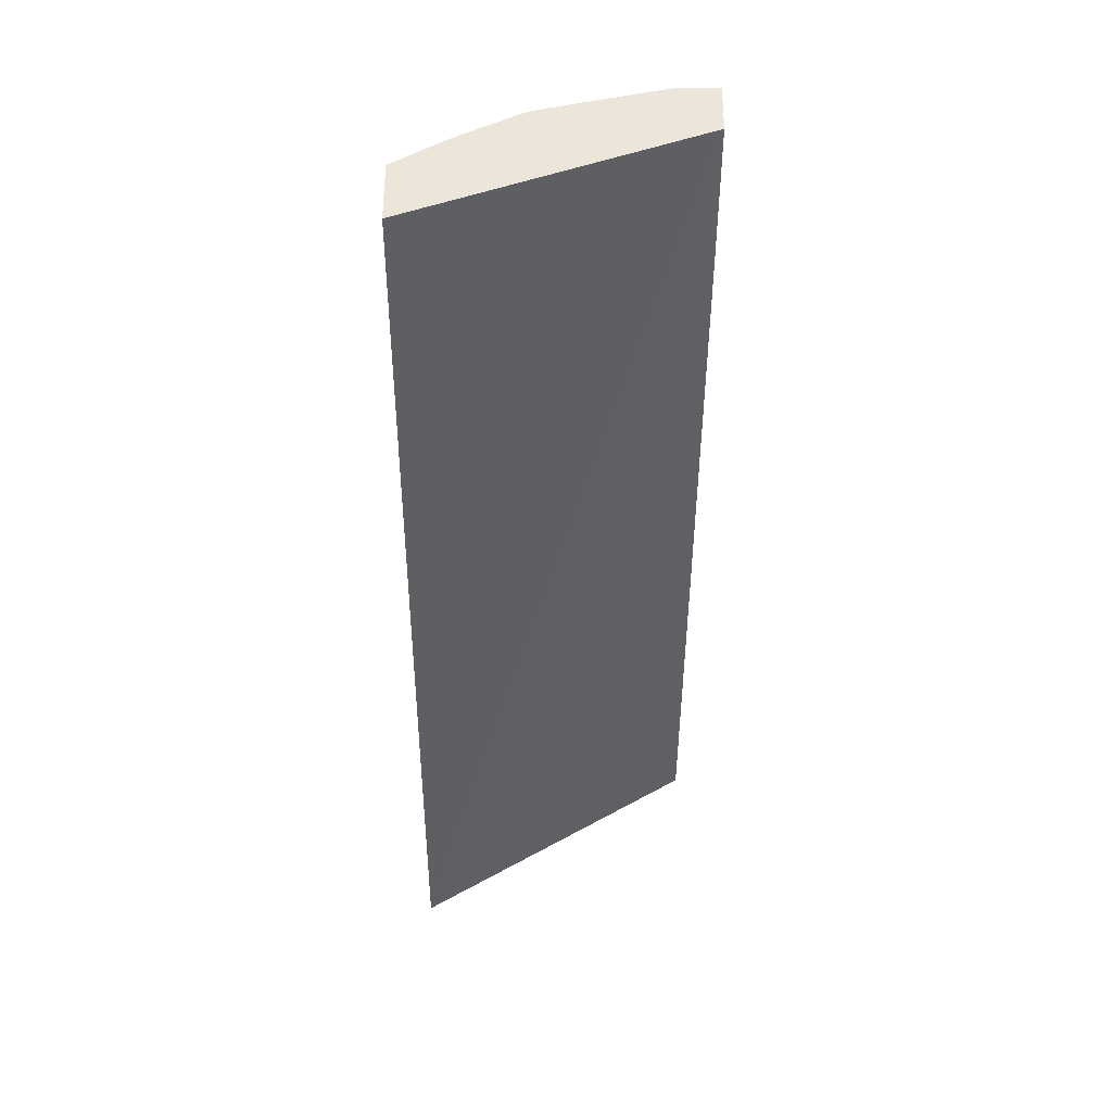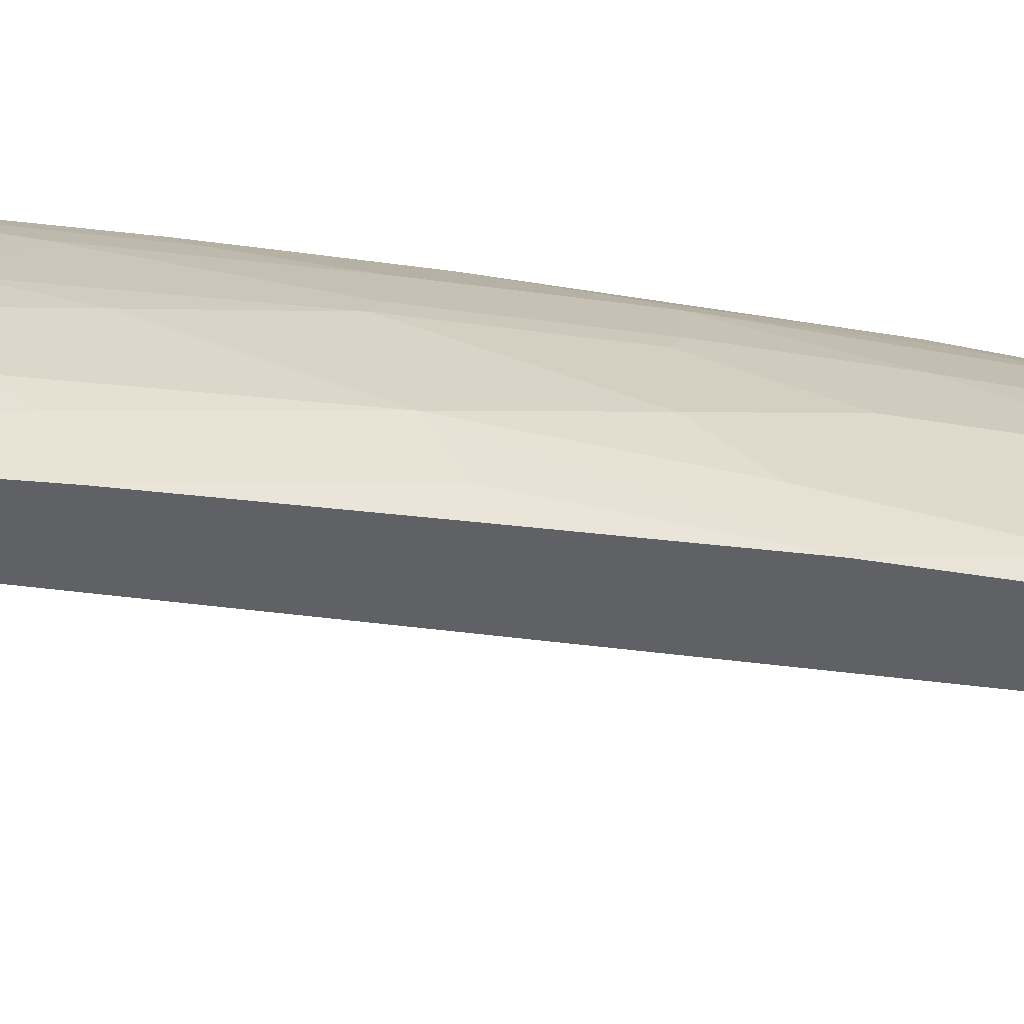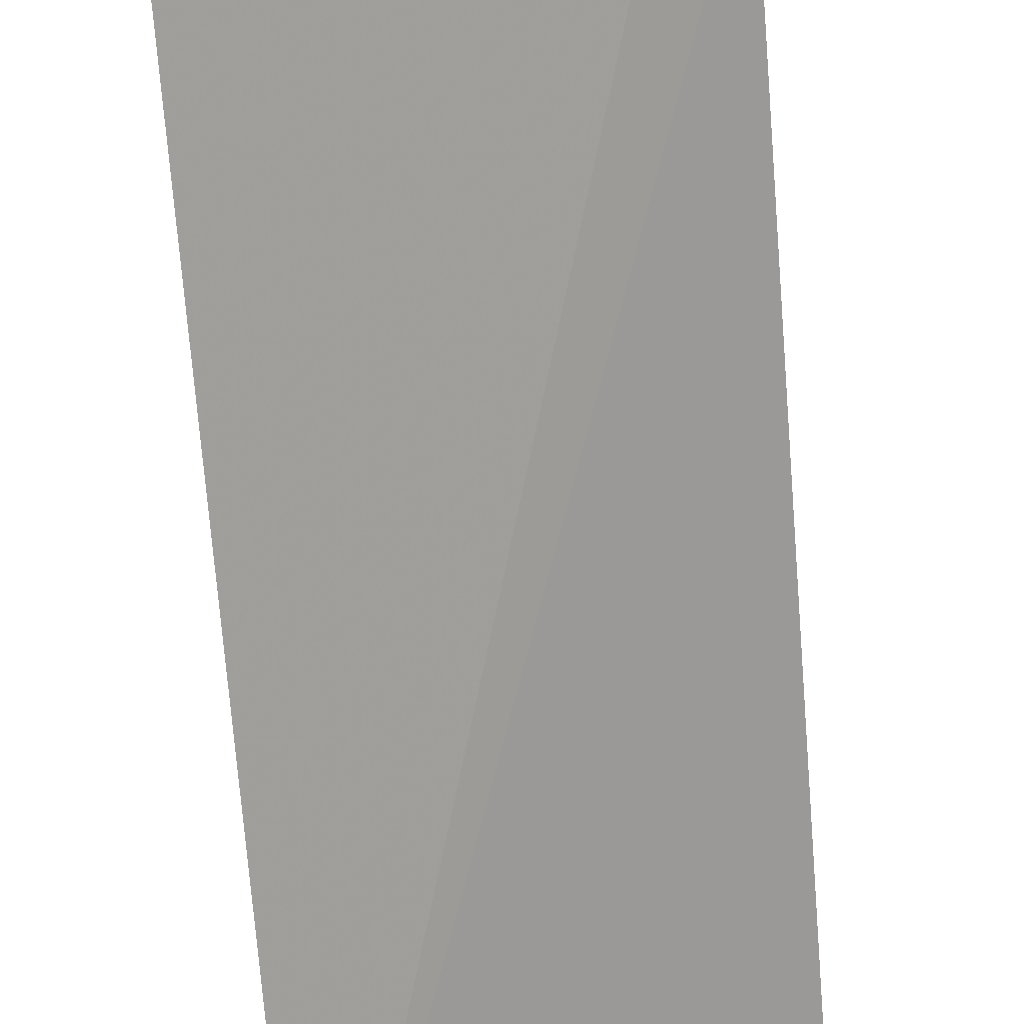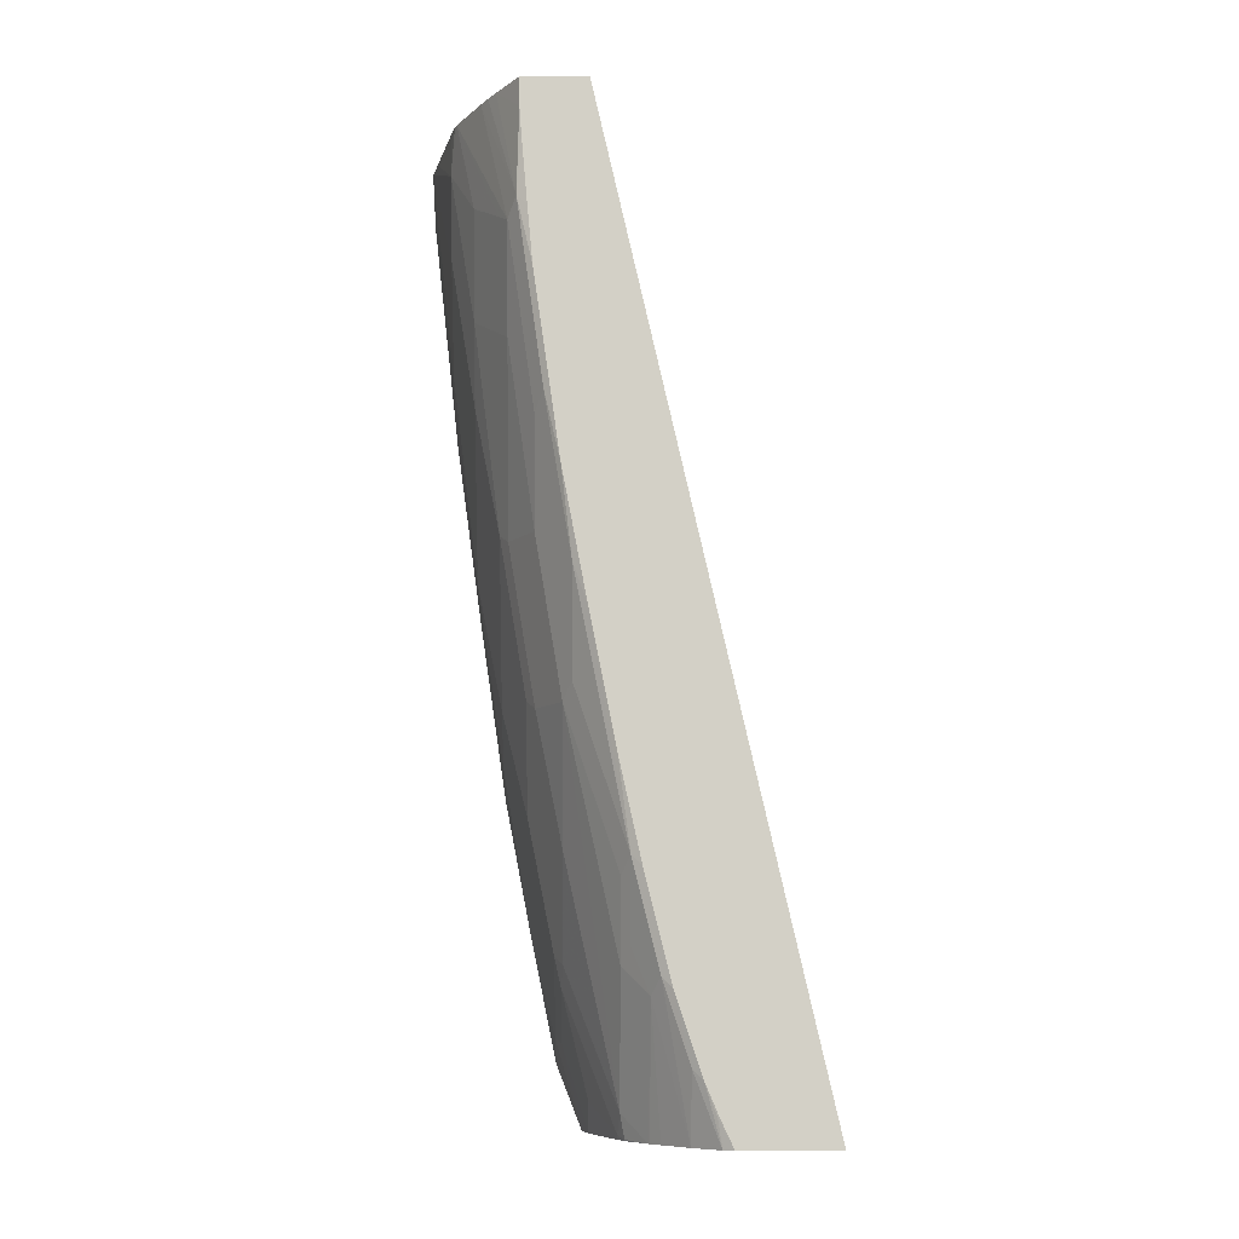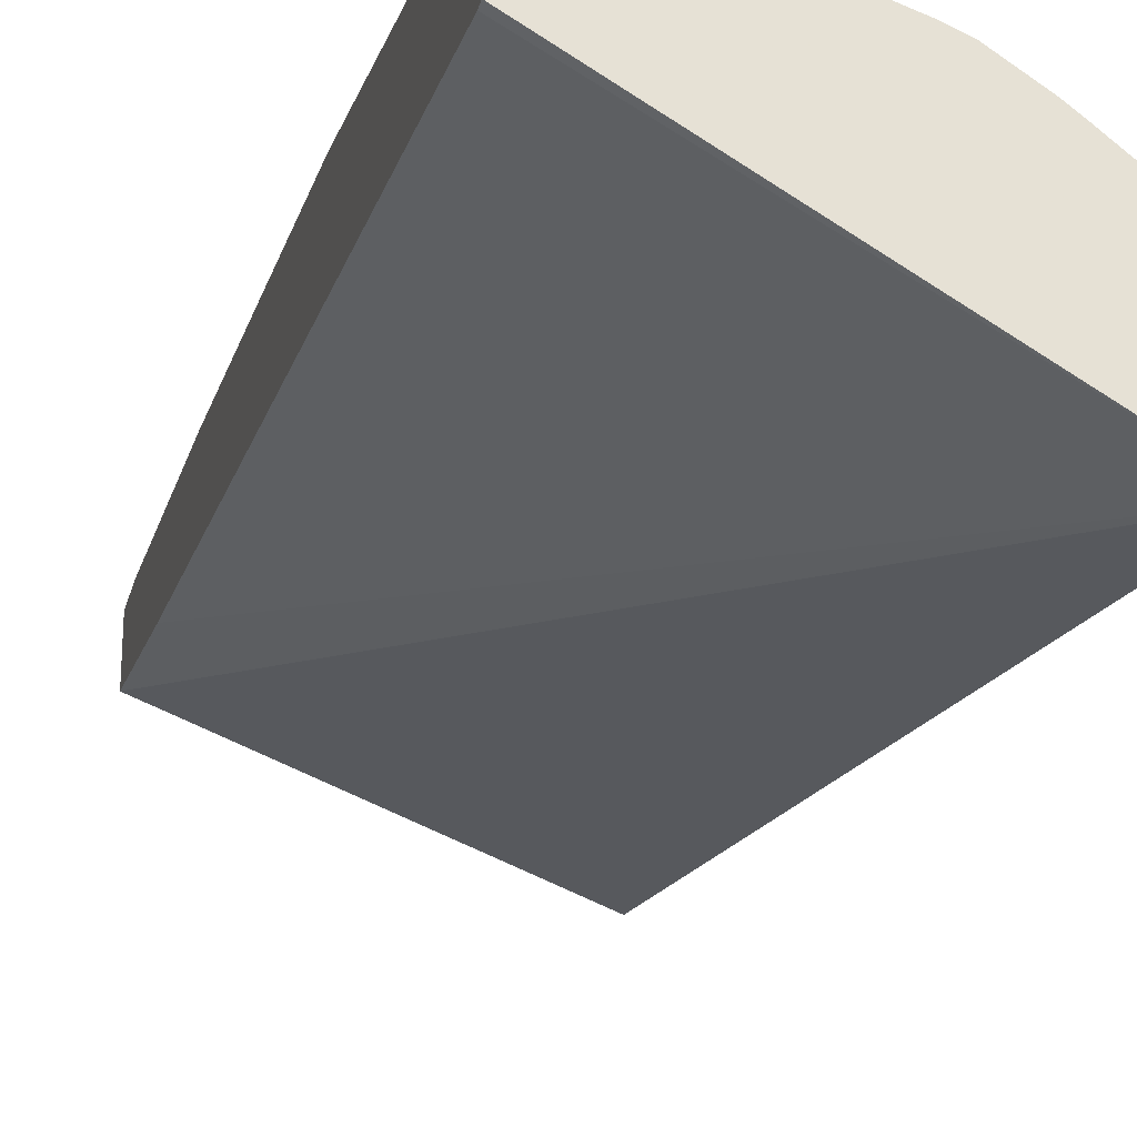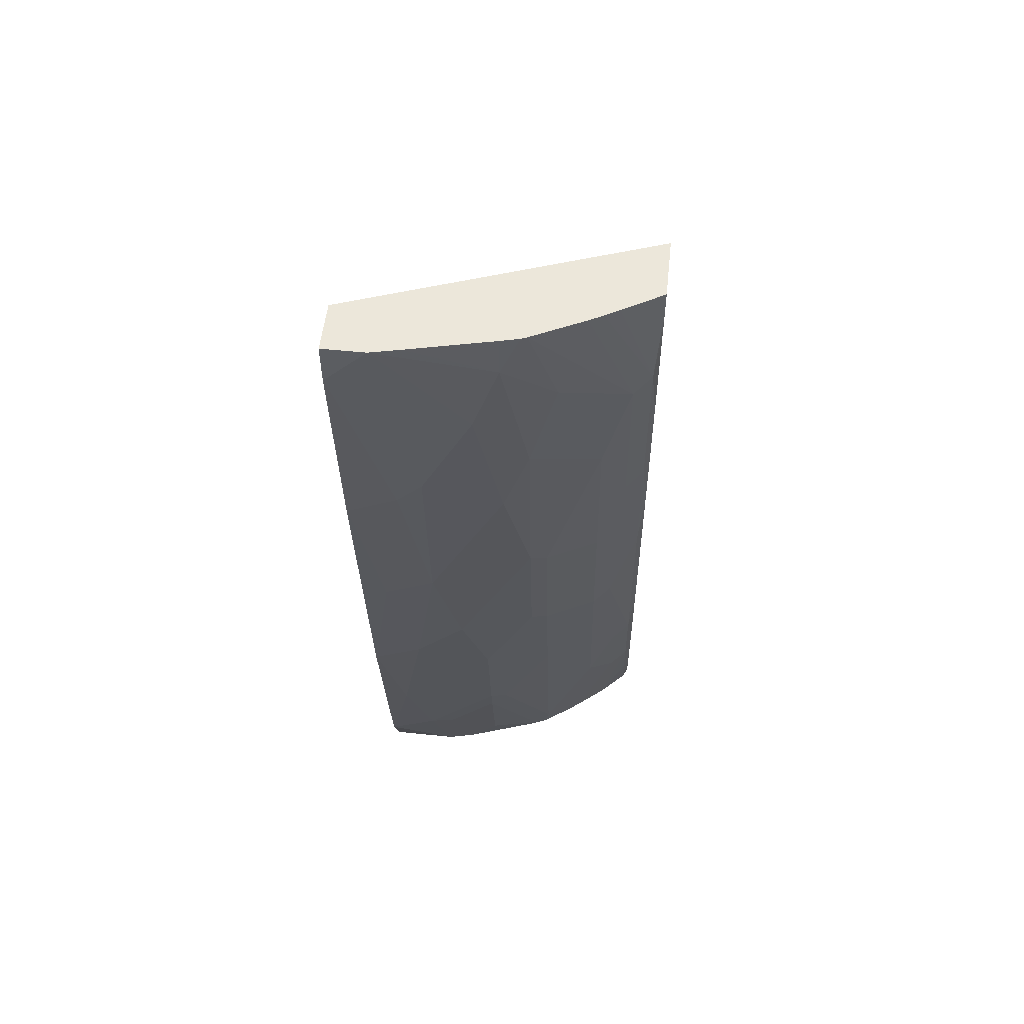
<metadata>
{"format":"obj","ext":"obj","renderer":"f3d","projection":"perspective","resolution":1024,"background":"white","views":[{"elev":56.2,"azim":-179.8,"up":"+Y"},{"elev":44.0,"azim":-90.6,"up":"+Z"},{"elev":-57.7,"azim":-175.3,"up":"+Z"},{"elev":-9.0,"azim":89.4,"up":"+Y"},{"elev":-26.9,"azim":-13.7,"up":"+Z"},{"elev":53.8,"azim":6.2,"up":"+Y"}]}
</metadata>
<code>
v 0.03369 0.1161 0.4328
v 0.1236 0.08238 0.4122
v 0.05688 0.1161 0.4277
v -0.0004269 0.1161 0.4328
v 0.02062 0.103 0.4328
v 0.06184 -0.06188 0.4122
v 0.08245 -0.02067 0.4122
v 0.1031 0.02061 0.4122
v 0.1649 0.04117 0.3916
v 0.1429 0.1161 0.4067
v 0.1386 0.1161 0.4085
v 0.1236 0.1161 0.4122
v 0.1443 -0.04124 0.3916
v -0.0004269 0.1161 0.3916
v -0.0004269 0.103 0.4328
v 1.591e-05 0.08238 0.4328
v 0.04124 -0.08245 0.4122
v 0.06184 -0.2268 0.3916
v 0.08245 -0.1856 0.3916
v 0.1031 -0.1443 0.3916
v 0.1236 -0.1031 0.3916
v 0.1786 0.03432 0.3847
v 0.1841 0.1161 0.3861
v 0.2061 0.02061 0.371
v 0.2198 0.01368 0.3641
v 0.1992 -0.06874 0.3641
v 0.1443 -0.2061 0.371
v -0.0004269 -3.467e-05 0.371
v 0.2377 0.1161 0.3041
v 0.2377 -0.6451 0.1301
v -0.0004269 0.08238 0.4326
v -0.0004269 -0.1031 0.4121
v 1.591e-05 -0.1031 0.4122
v 0.02062 -0.2473 0.3916
v 1.591e-05 -0.3916 0.371
v 0.04124 -0.371 0.371
v 0.08245 -0.3298 0.371
v 0.1031 -0.2885 0.371
v 0.1948 0.1161 0.3803
v 0.2336 0.02746 0.3572
v 0.2198 -0.1306 0.3435
v 0.158 -0.213 0.3641
v 0.1992 -0.213 0.3435
v 0.1443 -0.3298 0.3504
v -0.0004269 -0.6389 0.268
v 0.2377 0.1161 0.3552
v 0.2377 -0.6451 0.2049
v -0.0004269 -0.6451 0.268
v -0.0004269 -0.1035 0.412
v -0.0004269 -0.2473 0.3916
v -0.0004269 -0.3916 0.3708
v -0.0004269 -0.392 0.3708
v -0.0004269 -0.4946 0.3504
v 0.02062 -0.4946 0.3504
v 0.08245 -0.4328 0.3504
v 0.1031 -0.4122 0.3504
v 0.2061 0.1161 0.3739
v 0.2377 -0.02611 0.3449
v 0.2377 0.01934 0.3491
v 0.2377 0.07194 0.3537
v 0.2377 0.09333 0.3552
v 0.2336 -0.1168 0.3366
v 0.213 -0.1993 0.3366
v 0.2336 -0.2405 0.316
v 0.158 -0.3366 0.3435
v 0.1992 -0.3366 0.3229
v 0.213 -0.3229 0.316
v 0.1443 -0.4328 0.3298
v 0.2336 -0.6451 0.213
v 0.2377 -0.6231 0.2151
v 0.237 -0.6234 0.2164
v -0.0004269 -0.6451 0.3092
v -0.0004269 -0.5981 0.3295
v 1.591e-05 -0.5977 0.3298
v 0.04124 -0.5771 0.3298
v 0.08245 -0.5359 0.3298
v 0.1031 -0.5152 0.3298
v 0.2377 -0.1704 0.3243
v 0.2377 -0.2728 0.3047
v 0.2336 -0.4465 0.2748
v 0.158 -0.4397 0.3229
v 0.1786 -0.4809 0.3023
v 0.1992 -0.5221 0.2817
v 0.2198 -0.4603 0.2817
v 0.213 -0.6451 0.2336
v 0.2377 -0.599 0.2255
v 0.2336 -0.5908 0.2336
v 0.05569 -0.6451 0.3092
v 0.06184 -0.5797 0.3246
v 0.1031 -0.5384 0.3246
v 0.1168 -0.5221 0.3229
v 0.2377 -0.3759 0.2841
v 0.213 -0.5084 0.2748
v 0.2336 -0.529 0.2542
v 0.2377 -0.5371 0.2461
v 0.2377 -0.4546 0.2667
v 0.158 -0.6251 0.2817
v 0.2198 -0.5427 0.2611
v 0.1888 -0.6451 0.2533
v 0.06184 -0.6451 0.3078
v 0.07888 -0.6451 0.304
v 0.1031 -0.6209 0.304
v 0.1443 -0.6414 0.2834
v 0.1546 -0.644 0.2783
v 0.1776 -0.6451 0.262
v 0.1793 -0.6451 0.2607
v 0.1407 -0.6451 0.2834
v 0.1538 -0.6451 0.2779
f 46 57 61
f 44 81 65
f 44 68 81
f 43 65 66
f 44 56 77
f 43 67 63
f 43 66 67
f 47 70 71
f 44 77 68
f 47 71 69
f 64 80 79
f 53 74 54
f 54 74 75
f 54 75 76
f 54 76 55
f 55 76 77
f 55 77 56
f 62 64 78
f 63 67 64
f 64 79 78
f 64 67 80
f 65 81 66
f 53 73 74
f 42 65 43
f 37 55 56
f 41 63 64
f 30 88 72
f 66 81 82
f 30 72 48
f 30 48 45
f 32 49 33
f 33 49 50
f 33 50 34
f 34 50 35
f 35 51 52
f 35 52 53
f 35 53 54
f 41 64 62
f 35 54 36
f 36 54 37
f 37 54 55
f 37 56 38
f 39 40 57
f 40 58 59
f 40 59 60
f 40 60 61
f 40 61 57
f 40 62 78
f 40 78 58
f 41 43 63
f 35 50 51
f 66 82 83
f 82 97 83
f 66 84 80
f 85 94 98
f 85 98 99
f 86 95 87
f 87 95 94
f 88 100 89
f 89 100 101
f 89 101 102
f 89 102 90
f 90 102 103
f 90 103 97
f 90 97 91
f 93 98 94
f 97 103 104
f 97 104 105
f 97 105 98
f 98 105 106
f 98 106 99
f 101 107 102
f 102 107 103
f 103 107 104
f 104 107 108
f 104 108 105
f 30 100 88
f 85 87 94
f 66 83 84
f 83 93 84
f 83 97 98
f 66 80 67
f 68 77 91
f 68 91 81
f 69 71 86
f 69 86 87
f 69 87 85
f 70 86 71
f 72 88 74
f 72 74 73
f 74 88 75
f 75 89 76
f 75 88 89
f 76 89 77
f 77 89 90
f 77 90 91
f 79 80 92
f 80 84 93
f 80 93 94
f 80 94 95
f 80 95 96
f 80 96 92
f 81 91 97
f 81 97 82
f 83 98 93
f 30 101 100
f 1 7 8
f 30 108 107
f 4 72 73
f 4 73 53
f 4 53 52
f 4 52 51
f 30 107 101
f 4 50 49
f 4 49 32
f 4 32 31
f 4 31 15
f 5 16 6
f 4 48 72
f 6 16 17
f 6 18 19
f 6 19 7
f 7 19 20
f 7 20 8
f 8 20 21
f 8 21 13
f 9 13 22
f 9 22 10
f 10 22 24
f 10 24 25
f 6 17 18
f 4 45 48
f 4 28 45
f 4 14 28
f 1 2 3
f 1 3 12
f 1 12 11
f 1 11 10
f 1 10 23
f 1 23 39
f 1 39 57
f 1 57 46
f 1 46 29
f 1 29 14
f 1 14 4
f 1 4 15
f 1 15 16
f 1 16 5
f 1 5 6
f 1 6 7
f 1 8 2
f 2 9 10
f 2 10 11
f 2 11 12
f 2 12 3
f 2 8 13
f 2 13 9
f 10 25 23
f 13 26 22
f 4 51 50
f 13 27 26
f 27 56 44
f 27 44 65
f 27 65 42
f 28 30 45
f 29 46 61
f 29 61 60
f 29 60 59
f 29 59 58
f 29 58 78
f 29 78 79
f 29 79 92
f 29 92 96
f 29 96 95
f 29 95 86
f 29 86 70
f 29 70 47
f 29 47 30
f 13 21 27
f 30 69 85
f 30 85 99
f 30 99 106
f 30 106 105
f 30 105 108
f 27 38 56
f 26 42 43
f 30 47 69
f 25 62 40
f 26 27 42
f 14 29 30
f 14 30 28
f 15 31 16
f 16 32 33
f 16 33 17
f 17 33 18
f 18 34 35
f 18 35 36
f 18 36 37
f 18 37 38
f 18 38 27
f 16 31 32
f 18 33 34
f 18 27 19
f 25 43 41
f 23 40 39
f 23 25 40
f 25 26 43
f 22 26 25
f 20 27 21
f 19 27 20
f 22 25 24
f 25 41 62

</code>
